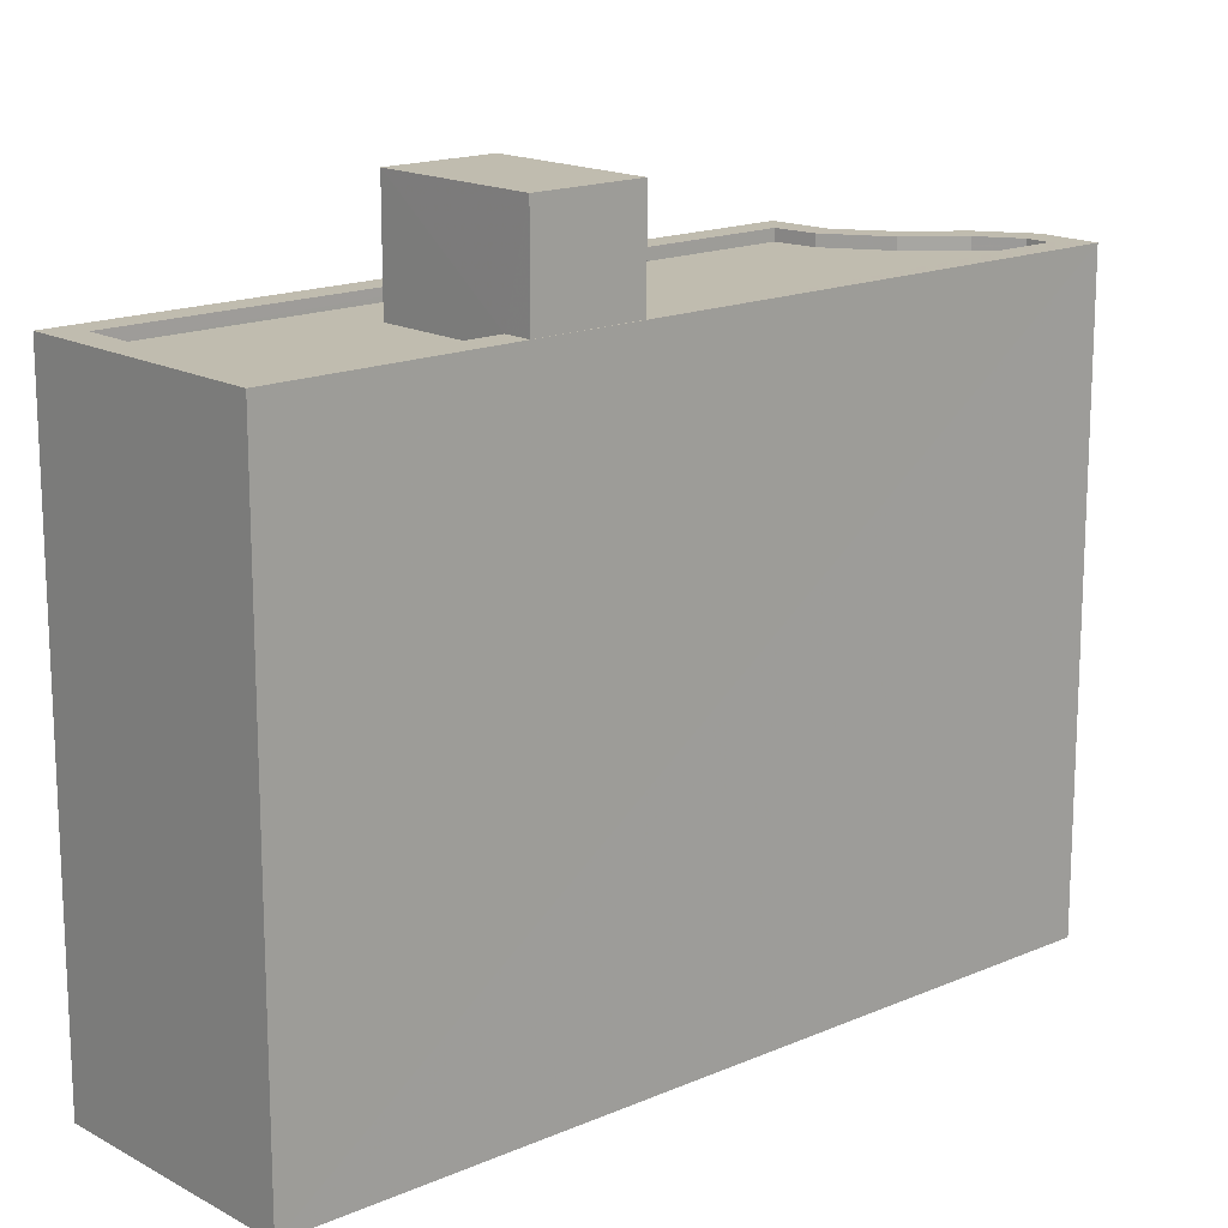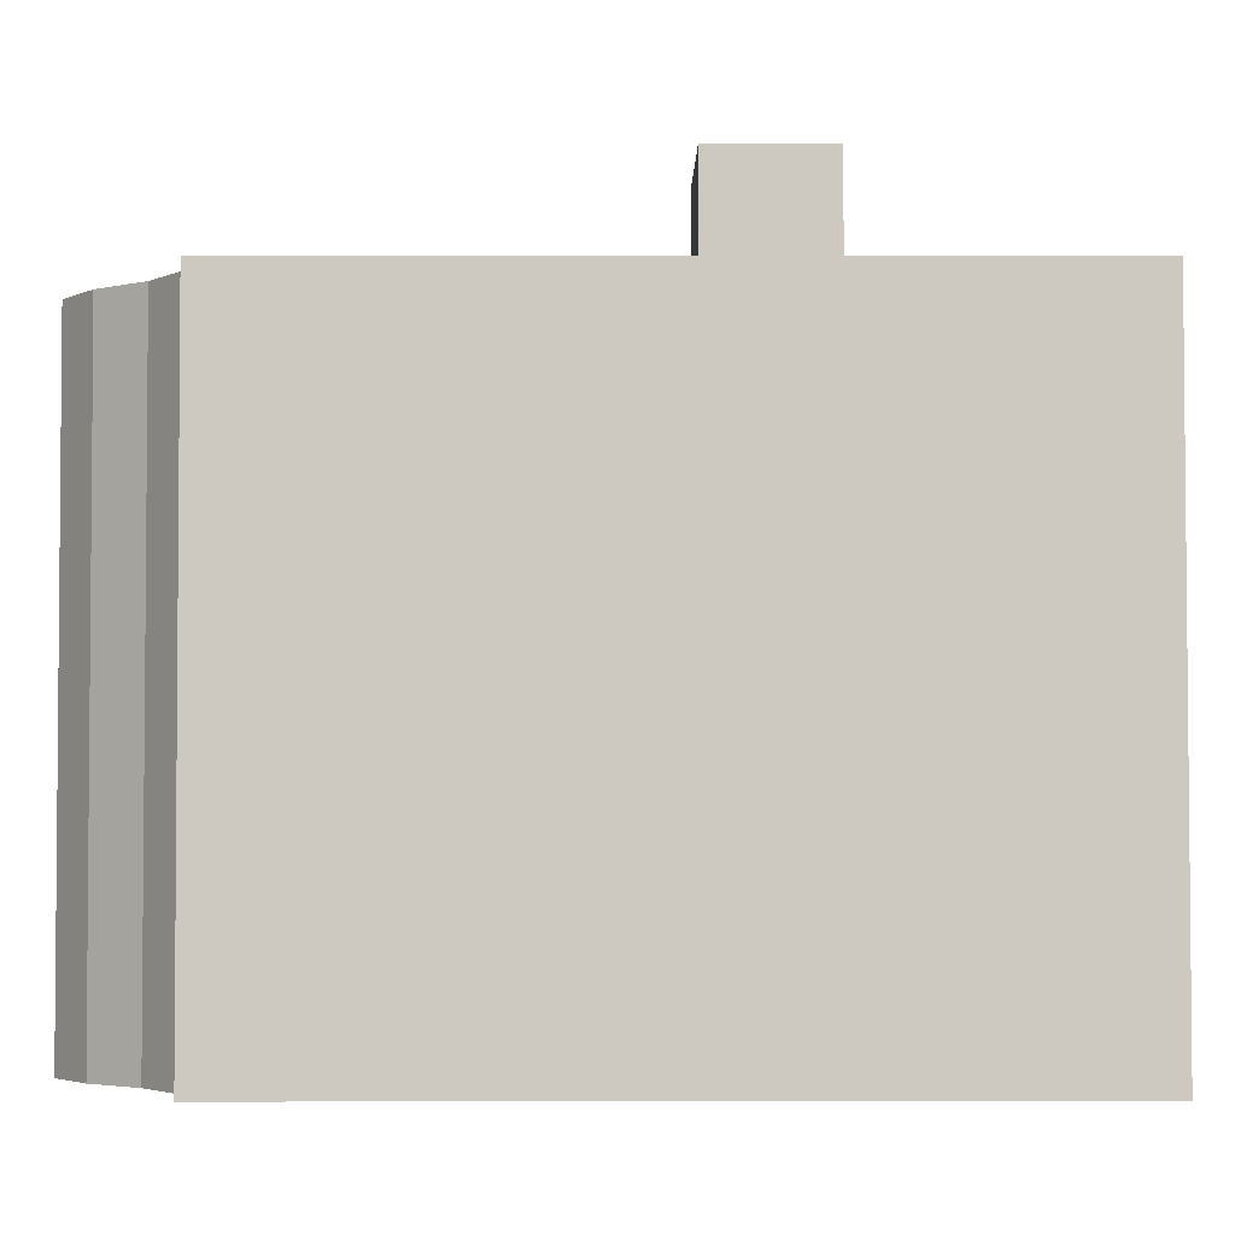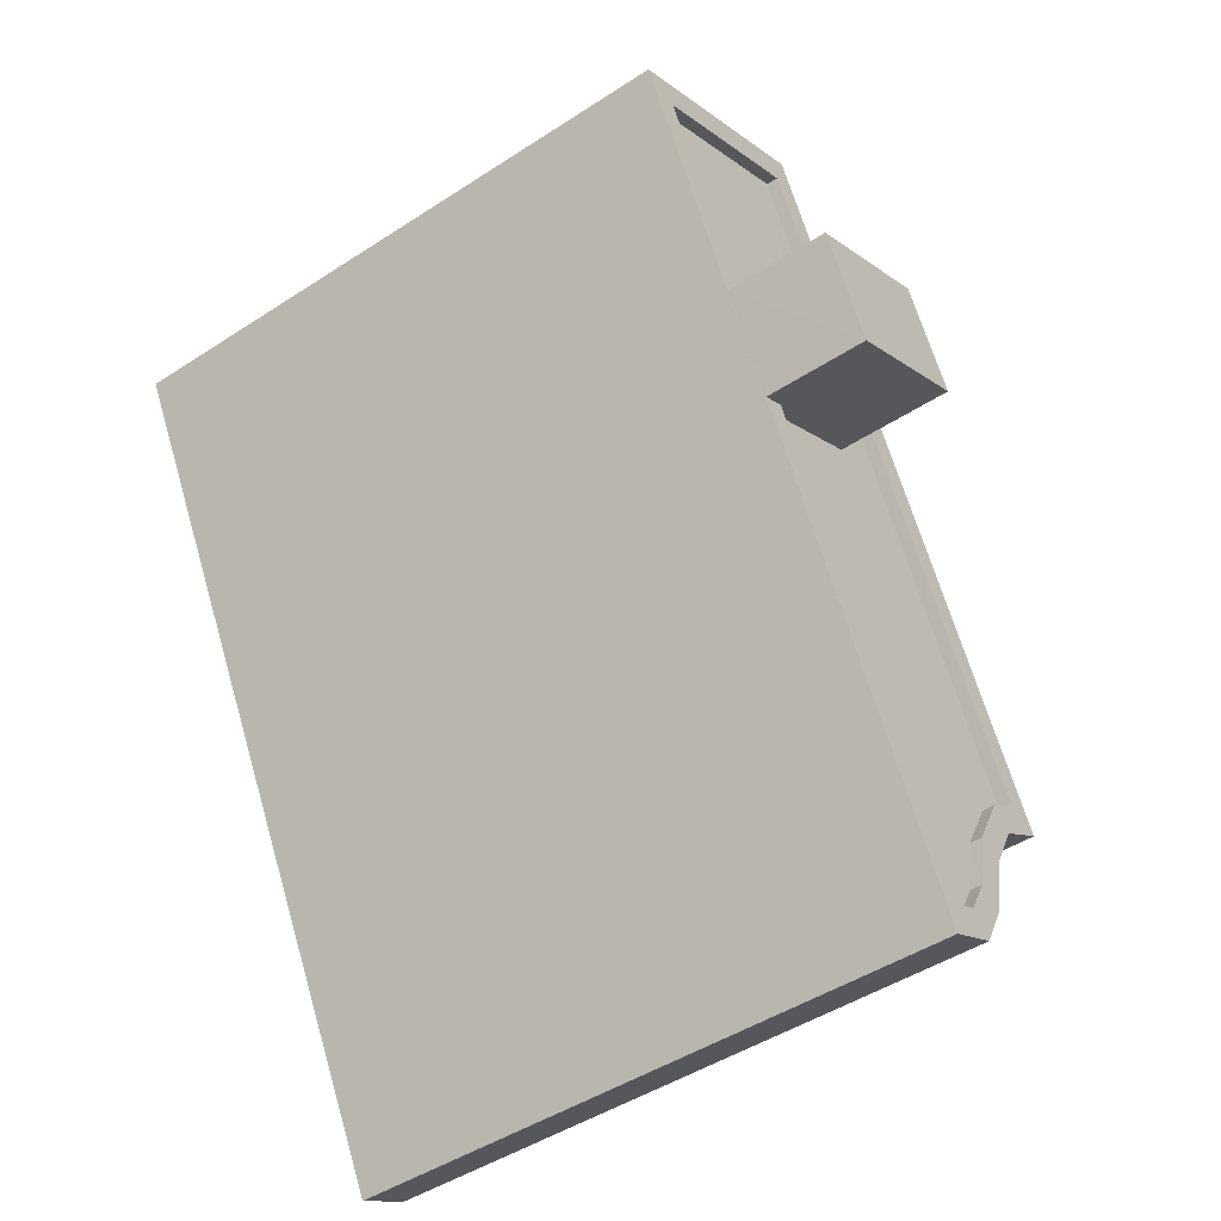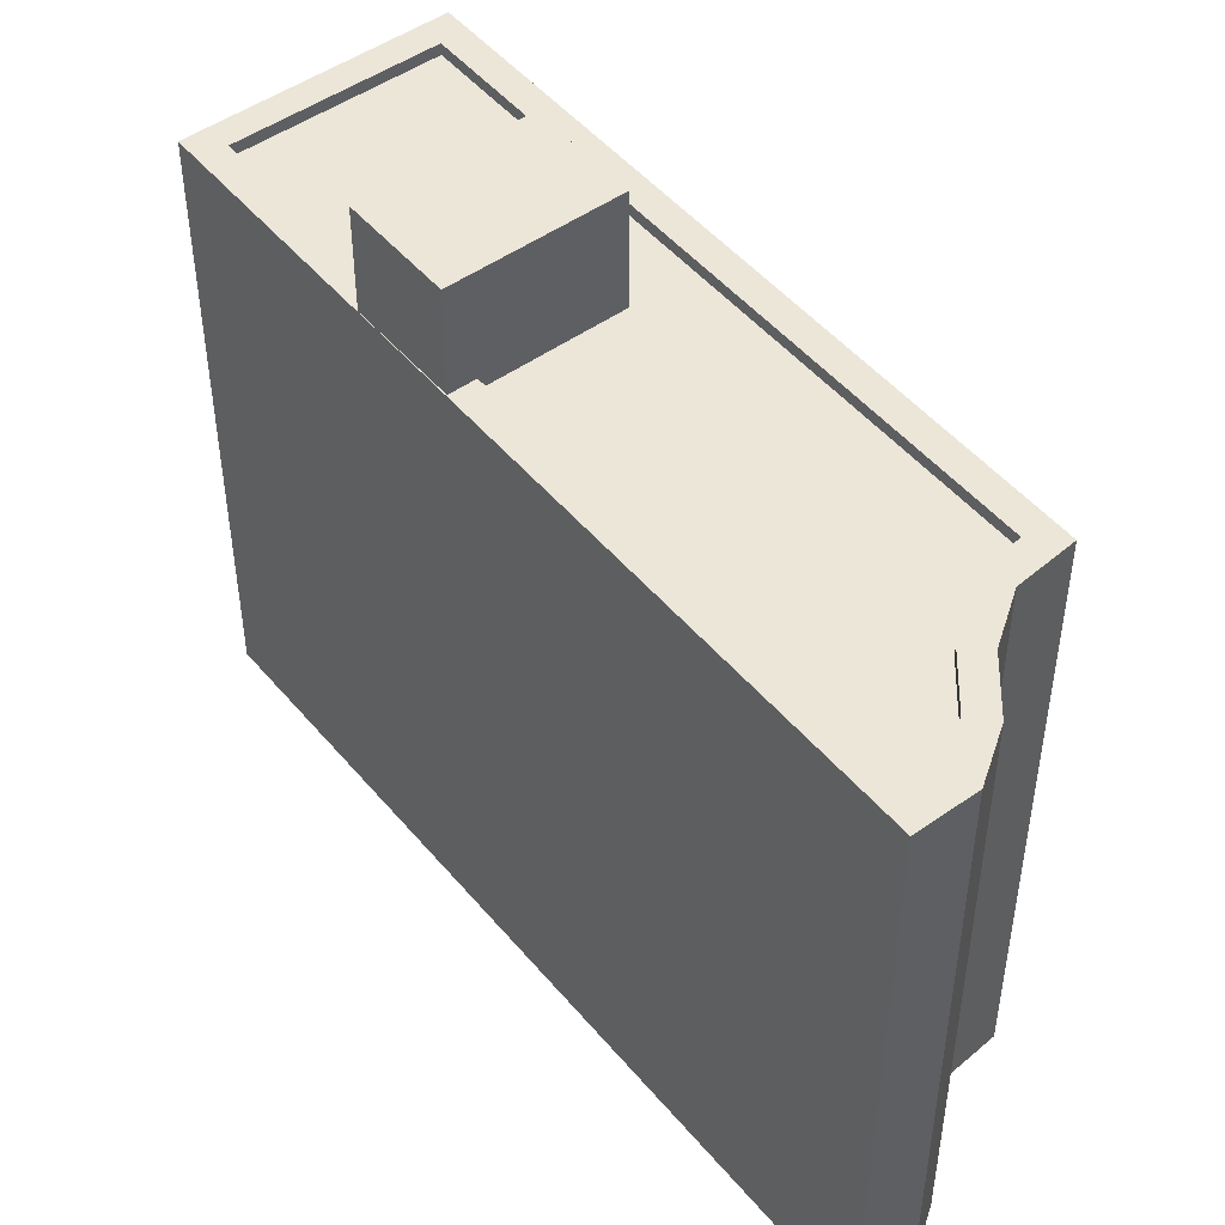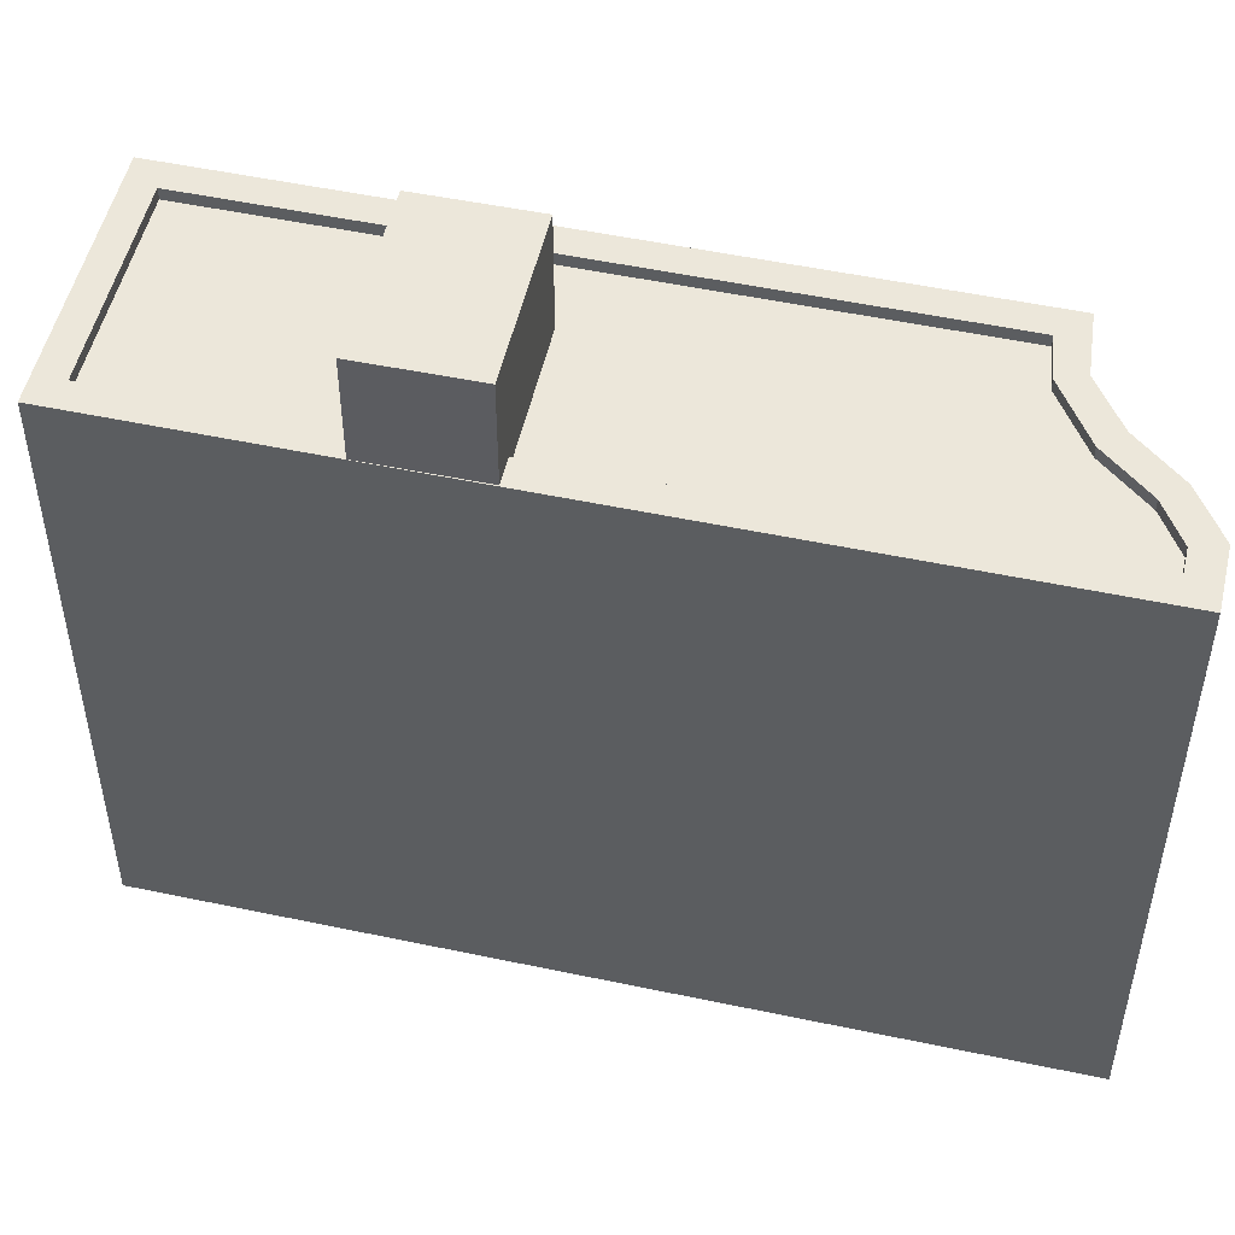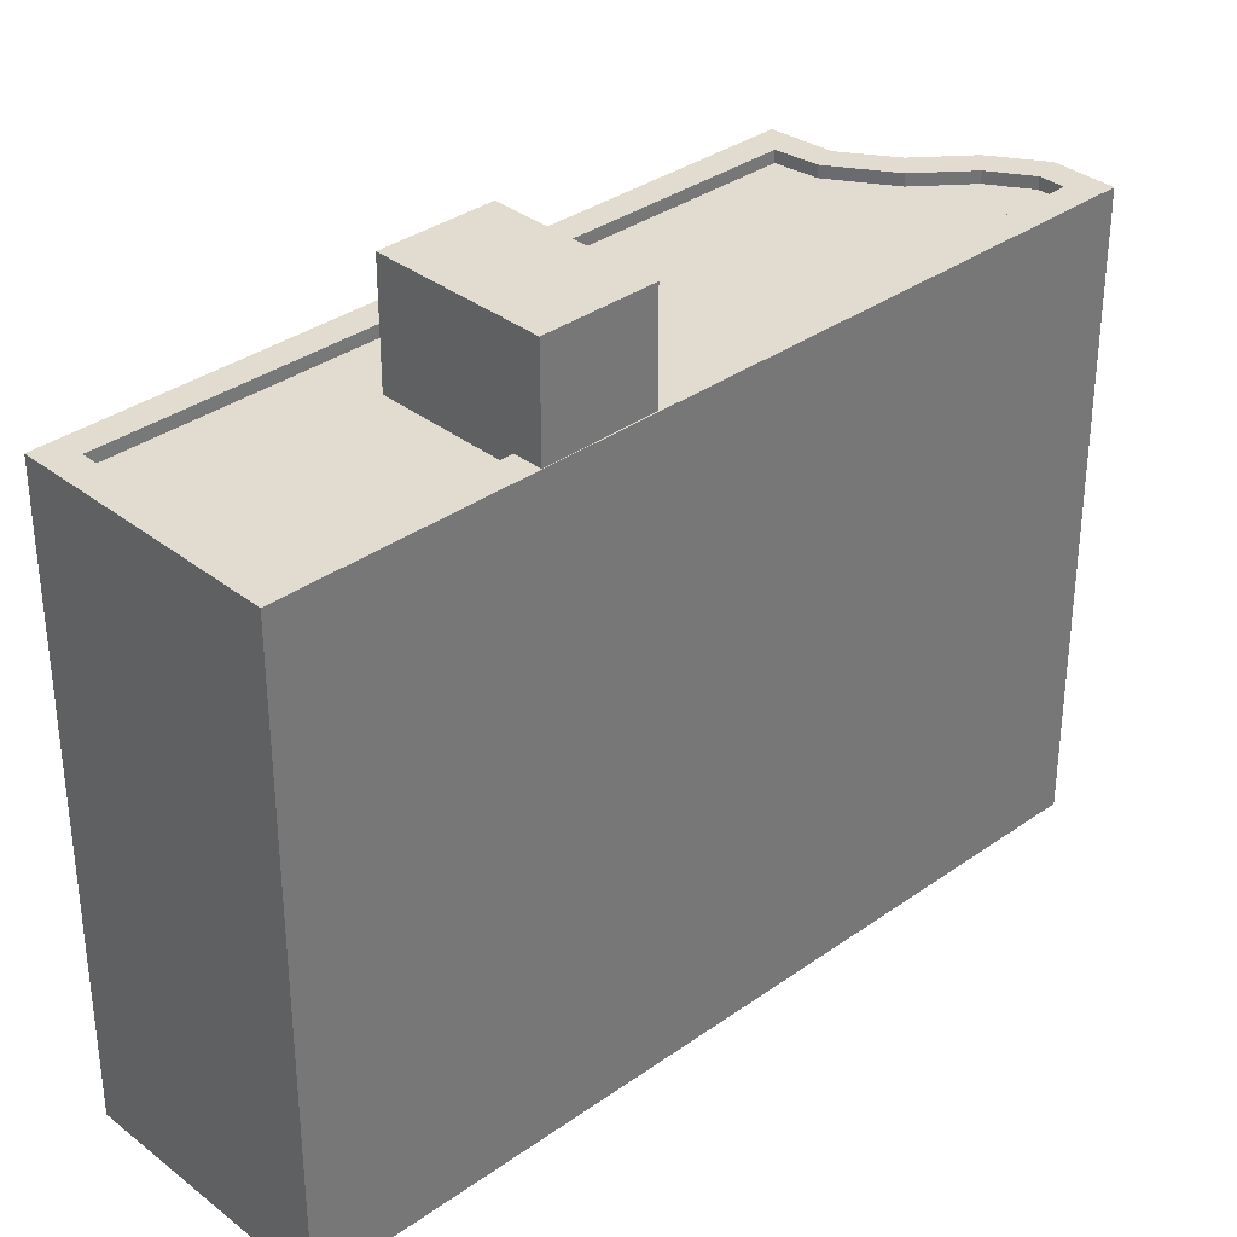
<metadata>
{"format":"obj","ext":"obj","renderer":"f3d","projection":"perspective","resolution":1024,"background":"white","views":[{"elev":16.3,"azim":-103.5,"up":"+Z"},{"elev":-3.4,"azim":118.0,"up":"+Z"},{"elev":-47.0,"azim":-53.5,"up":"+Y"},{"elev":48.9,"azim":-9.8,"up":"+Z"},{"elev":51.3,"azim":-48.8,"up":"+Z"},{"elev":34.5,"azim":-105.4,"up":"+Z"}]}
</metadata>
<code>
v -9408 -3.659e+04 21.38
v -9414 -3.657e+04 21.39
v -9407 -3.659e+04 21.38
v -9419 -3.658e+04 21.4
v -9409 -3.659e+04 21.38
v -9409 -3.659e+04 21.38
v -9410 -3.659e+04 21.38
v -9408 -3.659e+04 21.38
v -9412 -3.658e+04 36.63
v -9417 -3.658e+04 36.64
v -9415 -3.658e+04 36.64
v -9413 -3.658e+04 36.64
v -9410 -3.659e+04 34.2
v -9410 -3.659e+04 34.2
v -9409 -3.659e+04 34.2
v -9413 -3.658e+04 34.2
v -9418 -3.658e+04 34.21
v -9416 -3.658e+04 34.2
v -9414 -3.657e+04 34.2
v -9409 -3.659e+04 34.2
v -9415 -3.658e+04 34.2
v -9408 -3.659e+04 34.19
v -9412 -3.658e+04 34.2
v -9408 -3.659e+04 34.2
v -9414 -3.657e+04 34.45
v -9414 -3.657e+04 34.45
v -9407 -3.659e+04 34.44
v -9408 -3.659e+04 34.44
v -9408 -3.659e+04 34.44
v -9408 -3.659e+04 34.45
v -9419 -3.658e+04 34.46
v -9418 -3.658e+04 34.46
v -9409 -3.659e+04 34.45
v -9410 -3.659e+04 34.45
v -9417 -3.658e+04 34.45
v -9408 -3.659e+04 34.44
v -9409 -3.659e+04 34.44
v -9409 -3.659e+04 34.45
v -9409 -3.659e+04 34.44
v -9410 -3.659e+04 34.45
v -9410 -3.659e+04 34.45
v -9416 -3.658e+04 34.45
v -9415 -3.658e+04 34.45
v -9415 -3.658e+04 34.45
f 1 2 3
f 2 1 4
f 5 6 7
f 7 4 8
f 5 7 8
f 8 4 1
f 9 10 11
f 9 12 10
f 13 14 15
f 16 17 18
f 16 19 17
f 13 20 21
f 22 19 23
f 24 23 21
f 13 15 20
f 16 23 19
f 20 24 21
f 22 23 24
f 25 26 27
f 27 28 29
f 29 28 30
f 26 28 27
f 25 31 32
f 29 30 33
f 31 34 35
f 25 32 26
f 36 29 33
f 37 36 38
f 39 37 40
f 39 41 34
f 35 42 32
f 41 43 44
f 35 34 44
f 38 36 33
f 39 40 41
f 40 37 38
f 35 32 31
f 44 34 41
f 35 11 10
f 35 44 11
f 16 42 12
f 12 42 10
f 16 18 42
f 10 42 35
f 9 16 12
f 9 23 16
f 21 23 43
f 44 43 11
f 11 43 9
f 43 23 9
f 26 17 19
f 26 32 17
f 28 19 22
f 28 26 19
f 28 22 24
f 30 28 24
f 30 24 20
f 33 30 20
f 38 20 15
f 38 33 20
f 38 15 14
f 40 38 14
f 40 14 13
f 41 40 13
f 42 17 32
f 42 18 17
f 21 41 13
f 21 43 41
f 27 3 2
f 25 27 2
f 27 1 3
f 27 29 1
f 29 8 1
f 29 36 8
f 37 5 8
f 36 37 8
f 37 6 5
f 37 39 6
f 39 7 6
f 39 34 7
f 34 31 4
f 7 34 4
f 25 2 4
f 31 25 4

</code>
